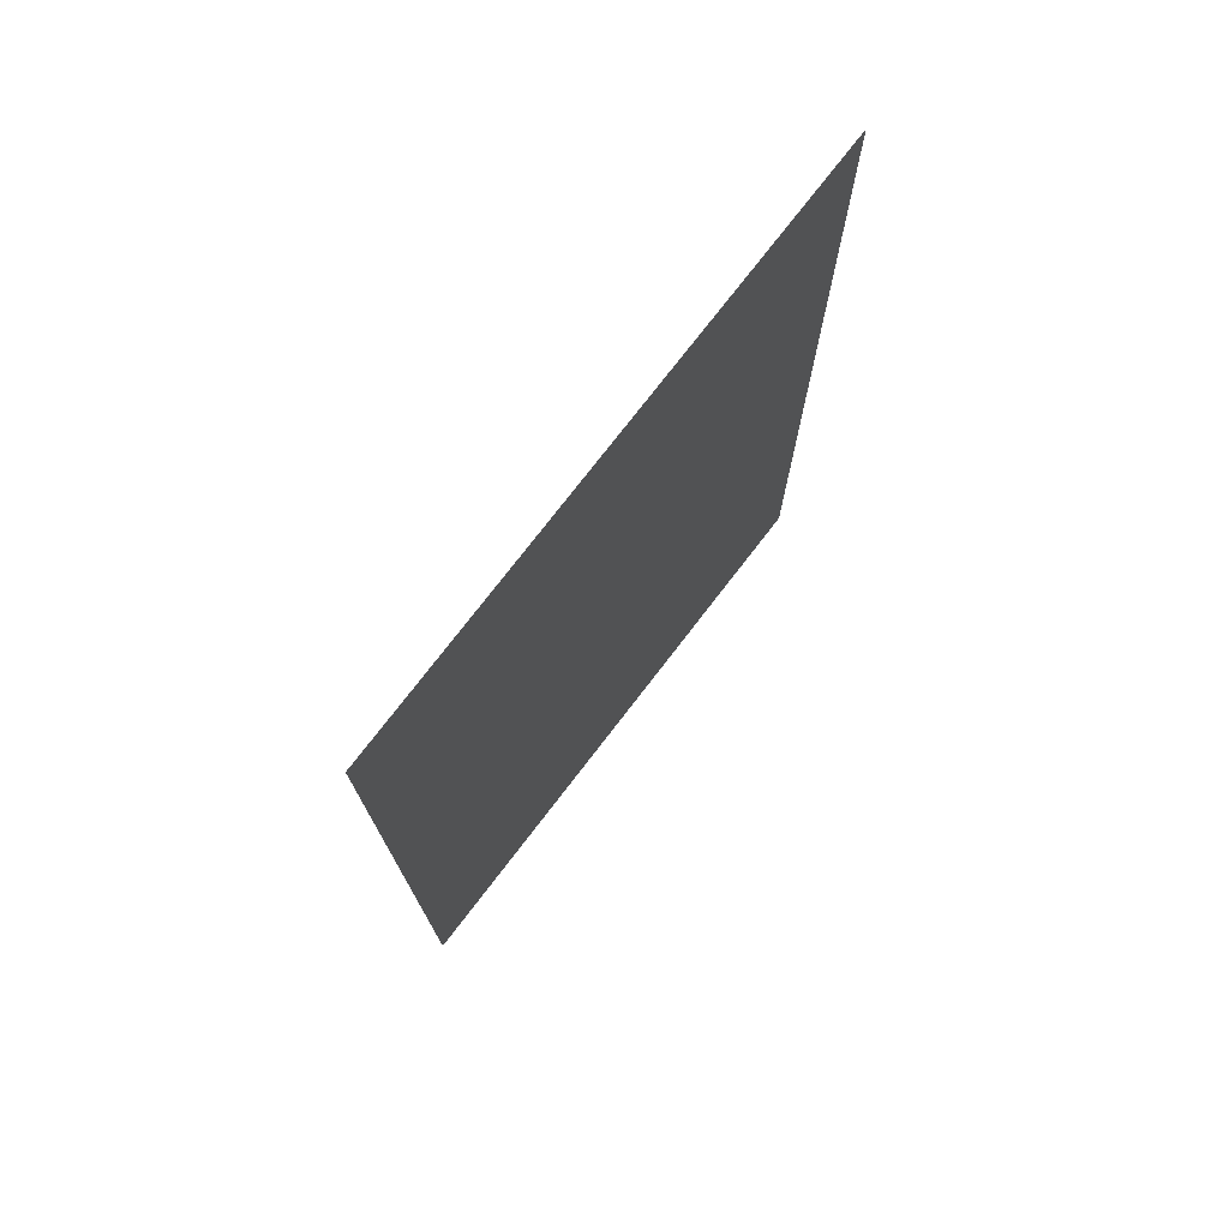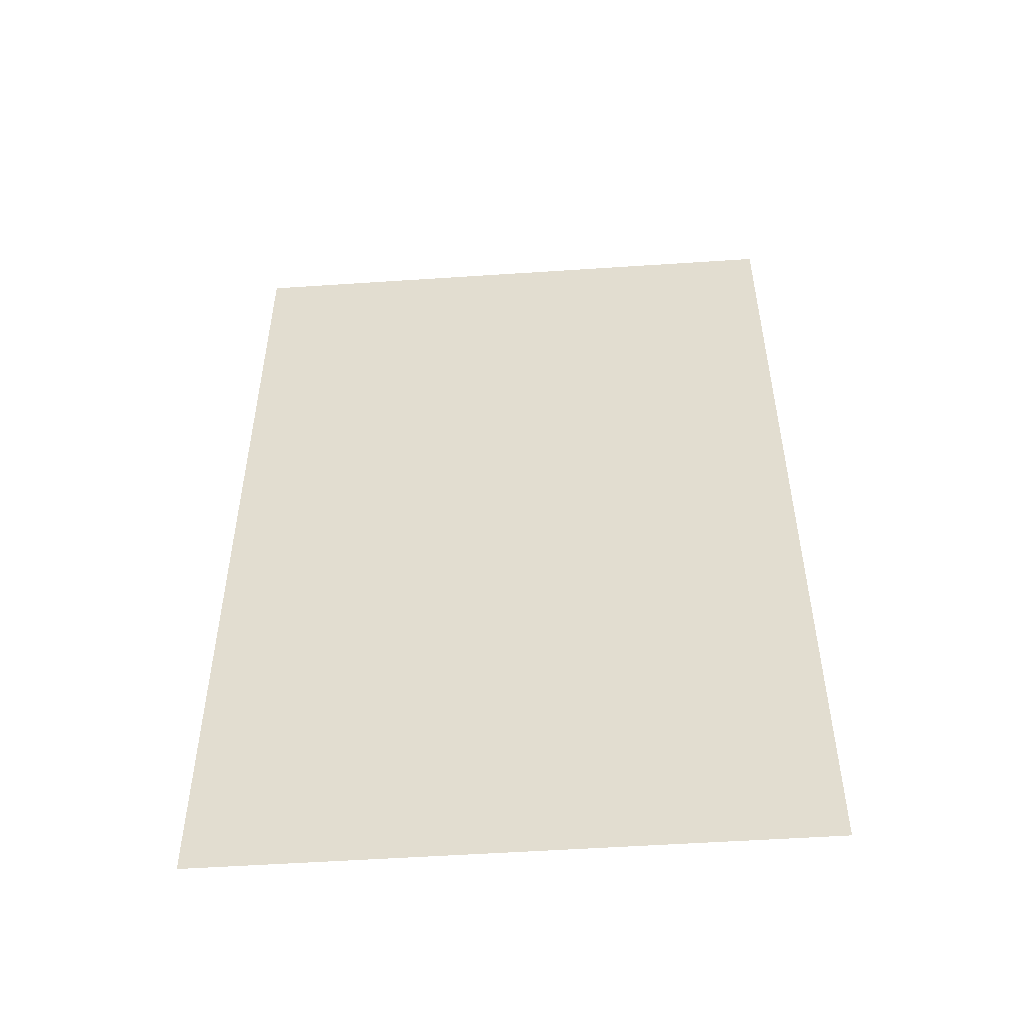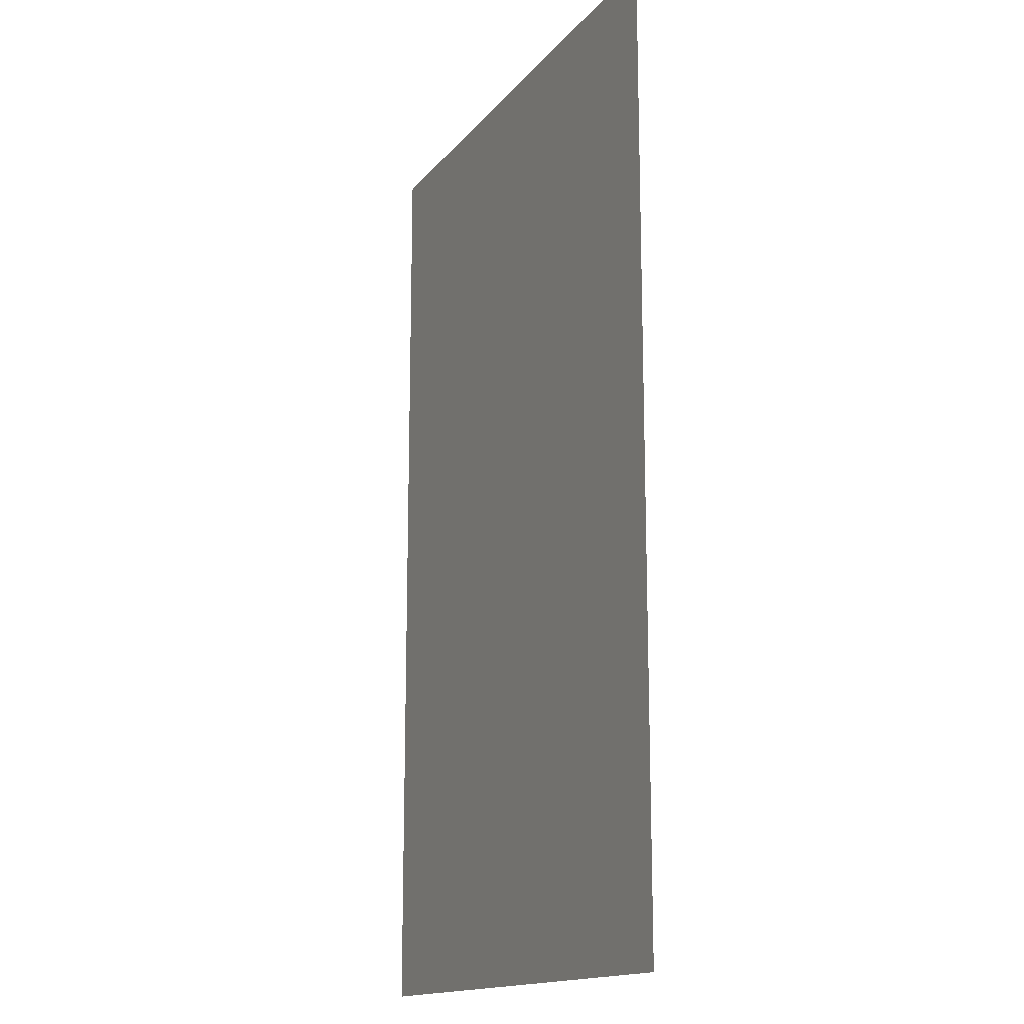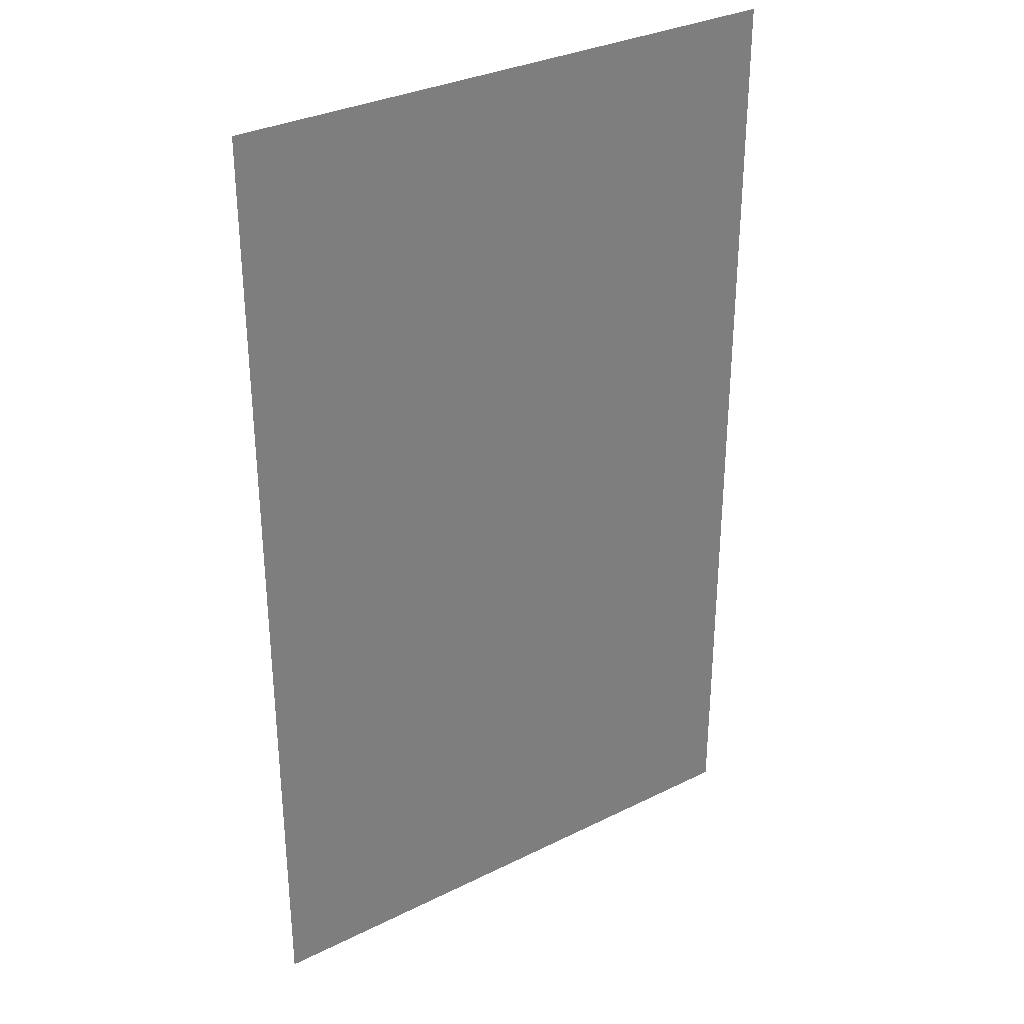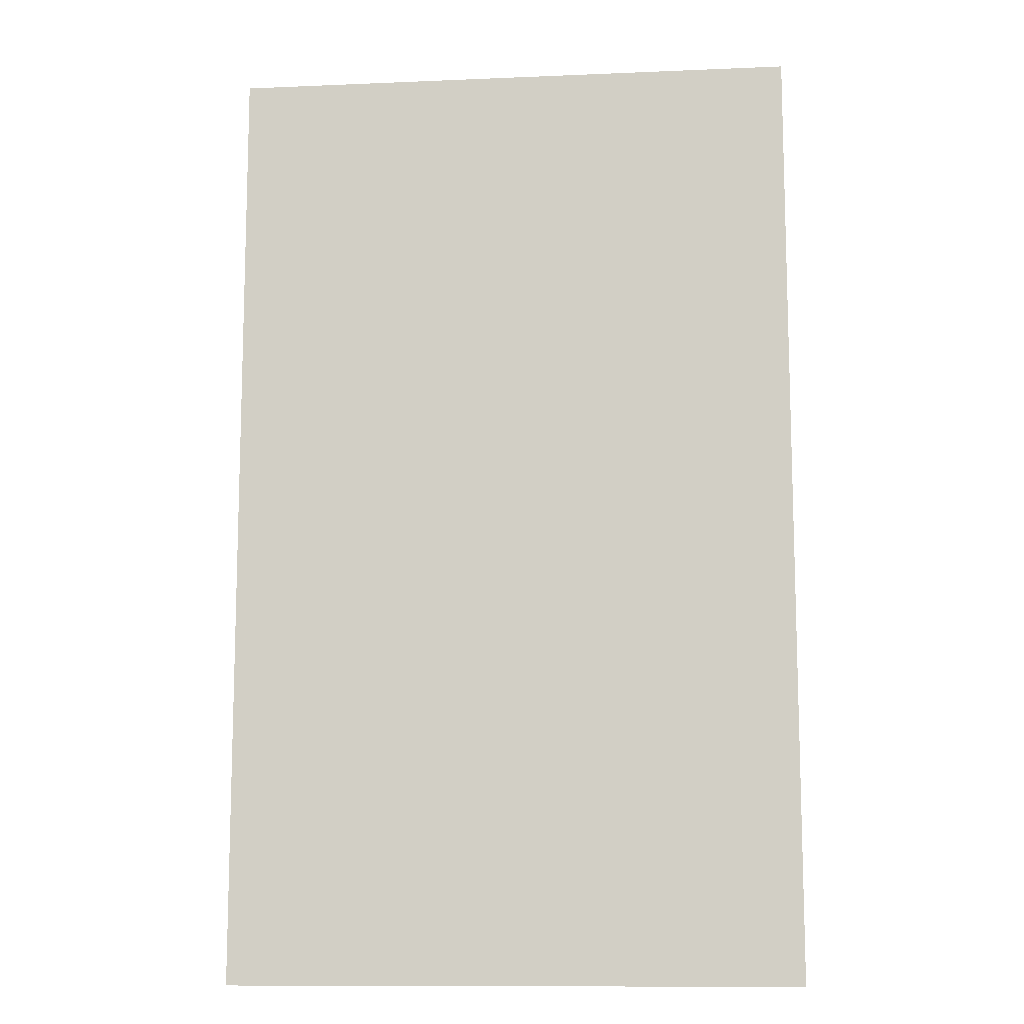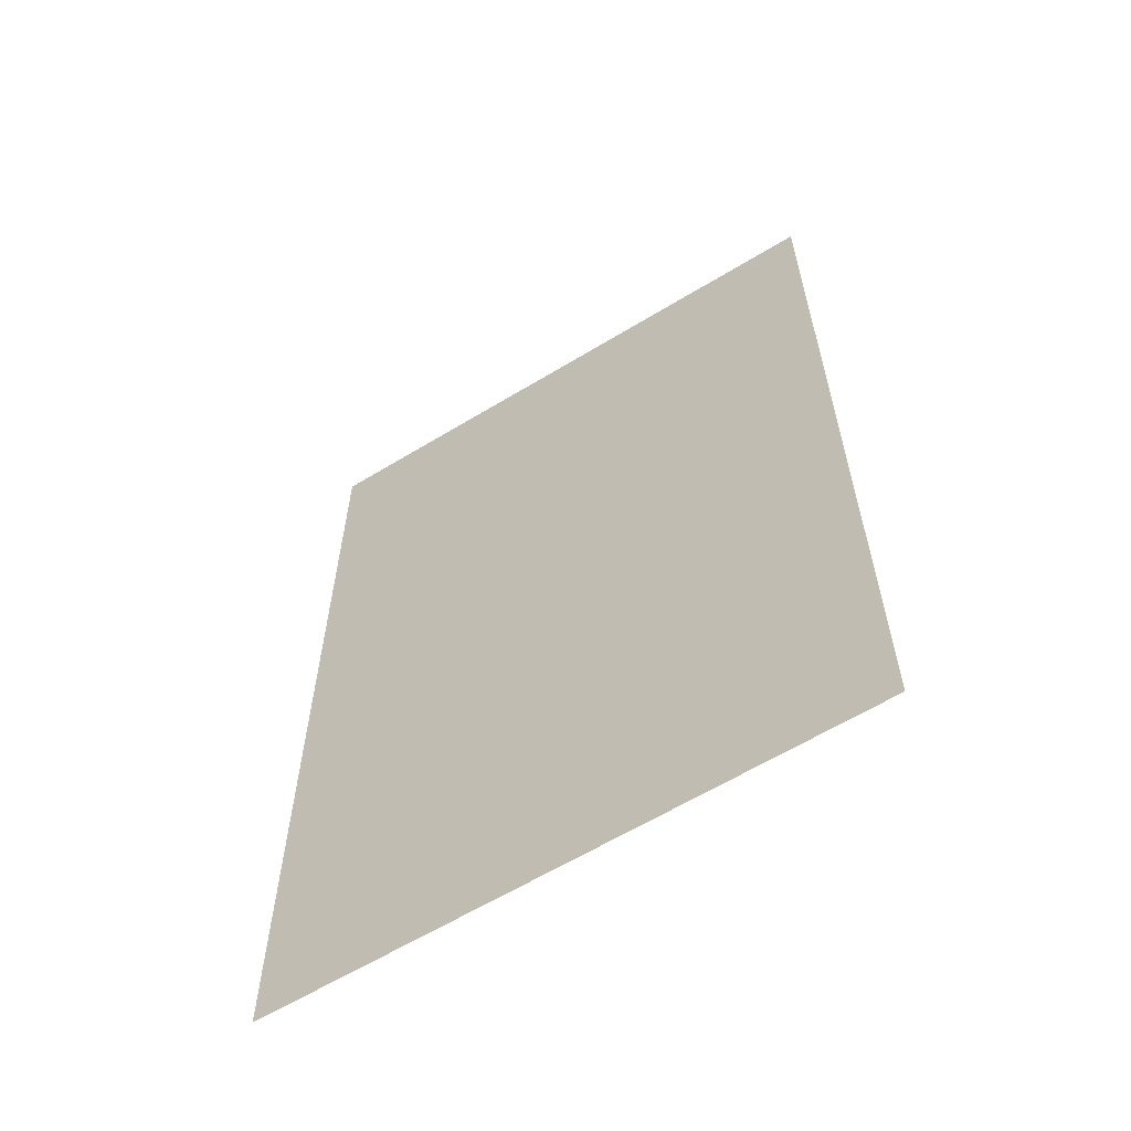
<metadata>
{"format":"obj","ext":"obj","renderer":"f3d","projection":"perspective","resolution":1024,"background":"white","views":[{"elev":75.7,"azim":-52.4,"up":"+Z"},{"elev":-52.7,"azim":4.1,"up":"+Z"},{"elev":-15.3,"azim":-114.8,"up":"+Z"},{"elev":32.1,"azim":-34.8,"up":"+Z"},{"elev":-11.4,"azim":5.9,"up":"+Z"},{"elev":-62.0,"azim":-148.3,"up":"+Z"}]}
</metadata>
<code>
v -0.2025 0 0.135
v -0.2025 0 0.065
v -0.1425 0 0
v 0.1425 0 0
v 0.1425 0 0
v 0.2025 0 0.065
v 0.2025 0 0.135
v -0.2025 0 0.135
v -0.1425 0 0.365
v -0.2025 0 0.295
v -0.2025 0 0.27
v 0.1425 0 0.365
v 0.2025 0 0.27
v 0.2025 0 0.295
v 0.1425 0 0.365
v -0.2025 0 0.27
v 0.2025 0 0.225
v -0.2025 0 0.225
v -0.2025 0 0.18
v 0.2025 0 0.18
v 0.2025 0 0.27
v -0.2025 0 0.27
v -0.2025 0 0.225
v 0.2025 0 0.225
v 0.2025 0 0.18
v -0.2025 0 0.18
v -0.2025 0 0.135
v 0.2025 0 0.135
v -0.1425 0 0
v -0.2025 0 -0.065
v -0.2025 0 -0.135
v 0.1425 0 0
v 0.2025 0 -0.135
v 0.2025 0 -0.065
v 0.1425 0 0
v -0.2025 0 -0.135
v -0.2025 0 -0.27
v -0.2025 0 -0.295
v -0.1425 0 -0.365
v 0.1425 0 -0.365
v 0.1425 0 -0.365
v 0.2025 0 -0.295
v 0.2025 0 -0.27
v -0.2025 0 -0.27
v -0.2025 0 -0.18
v -0.2025 0 -0.225
v 0.2025 0 -0.225
v 0.2025 0 -0.18
v -0.2025 0 -0.225
v -0.2025 0 -0.27
v 0.2025 0 -0.27
v 0.2025 0 -0.225
v -0.2025 0 -0.135
v -0.2025 0 -0.18
v 0.2025 0 -0.18
v 0.2025 0 -0.135
v -0.22 0 0.365
v -0.2025 0 0.295
v -0.1425 0 0.365
v -0.2025 0 0.295
v -0.22 0 0.365
v -0.2025 0 0.27
v -0.2025 0 0.27
v -0.22 0 0.365
v -0.2025 0 0.225
v -0.2025 0 0.225
v -0.22 0 0.365
v -0.2025 0 0.18
v -0.2025 0 0.18
v -0.22 0 0.365
v -0.2025 0 0.135
v -0.2025 0 -0.065
v -0.22 0 -0.365
v -0.2025 0 -0.135
v -0.2025 0 -0.135
v -0.22 0 -0.365
v -0.2025 0 -0.18
v -0.2025 0 -0.18
v -0.22 0 -0.365
v -0.2025 0 -0.225
v -0.2025 0 -0.225
v -0.22 0 -0.365
v -0.2025 0 -0.27
v -0.2025 0 -0.27
v -0.22 0 -0.365
v -0.2025 0 -0.295
v -0.2025 0 -0.295
v -0.22 0 -0.365
v -0.1425 0 -0.365
v 0.22 0 0.365
v 0.2025 0 0.295
v 0.2025 0 0.27
v 0.22 0 0.365
v 0.2025 0 0.27
v 0.2025 0 0.225
v 0.22 0 0.365
v 0.2025 0 0.225
v 0.2025 0 0.18
v 0.22 0 0.365
v 0.2025 0 0.18
v 0.2025 0 0.135
v 0.2025 0 -0.065
v 0.2025 0 -0.135
v 0.22 0 -0.365
v 0.2025 0 -0.135
v 0.2025 0 -0.18
v 0.22 0 -0.365
v 0.2025 0 -0.18
v 0.2025 0 -0.225
v 0.22 0 -0.365
v 0.2025 0 -0.225
v 0.2025 0 -0.27
v 0.22 0 -0.365
v 0.2025 0 -0.27
v 0.2025 0 -0.295
v 0.22 0 -0.365
v 0.22 0 0.365
v 0.1425 0 0.365
v 0.2025 0 0.295
v 0.2025 0 -0.295
v 0.1425 0 -0.365
v 0.22 0 -0.365
v 0.2025 0 0.065
v 0.1425 0 0
v 0.2025 0 -0.065
v -0.2025 0 0.065
v -0.2025 0 -0.065
v -0.1425 0 0
v -0.2025 0 0.065
v -0.22 0 0.365
v -0.22 0 -0.365
v -0.2025 0 -0.065
v 0.22 0 0.365
v 0.2025 0 0.065
v 0.2025 0 -0.065
v 0.22 0 -0.365
v -0.2025 0 0.135
v -0.22 0 0.365
v -0.2025 0 0.065
v 0.22 0 0.365
v 0.2025 0 0.135
v 0.2025 0 0.065
g mesh6919484
f 1 2 3
f 3 4 1
f 5 6 7
f 7 8 5
f 9 10 11
f 11 12 9
f 13 14 15
f 15 16 13
f 17 18 19
f 19 20 17
f 21 22 23
f 23 24 21
f 25 26 27
f 27 28 25
f 29 30 31
f 31 32 29
f 33 34 35
f 35 36 33
f 37 38 39
f 39 40 37
f 41 42 43
f 43 44 41
f 45 46 47
f 47 48 45
f 49 50 51
f 51 52 49
f 53 54 55
f 55 56 53
f 57 58 59
f 60 61 62
f 63 64 65
f 66 67 68
f 69 70 71
f 72 73 74
f 75 76 77
f 78 79 80
f 81 82 83
f 84 85 86
f 87 88 89
f 90 91 92
f 93 94 95
f 96 97 98
f 99 100 101
f 102 103 104
f 105 106 107
f 108 109 110
f 111 112 113
f 114 115 116
f 117 118 119
f 120 121 122
f 123 124 125
f 126 127 128
f 129 130 131
f 131 132 129
f 133 134 135
f 135 136 133
f 137 138 139
f 140 141 142

</code>
